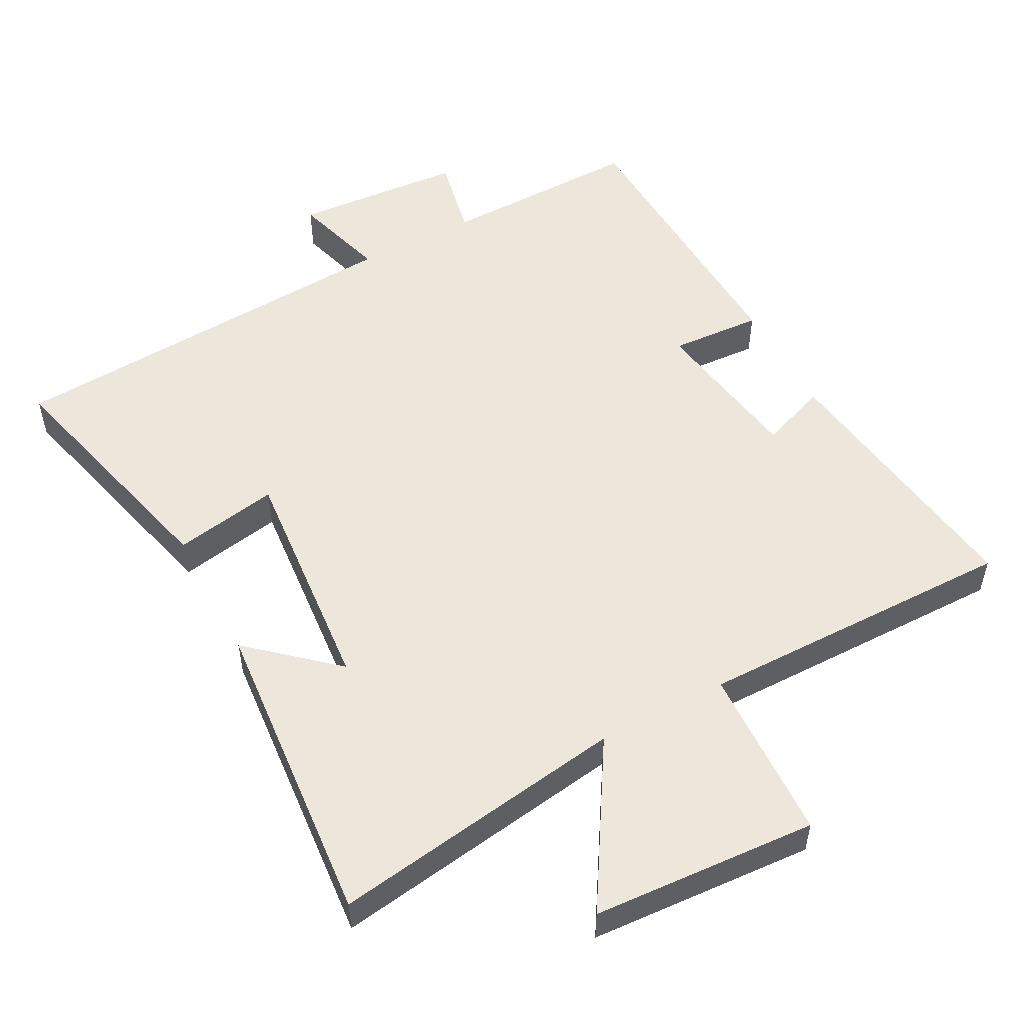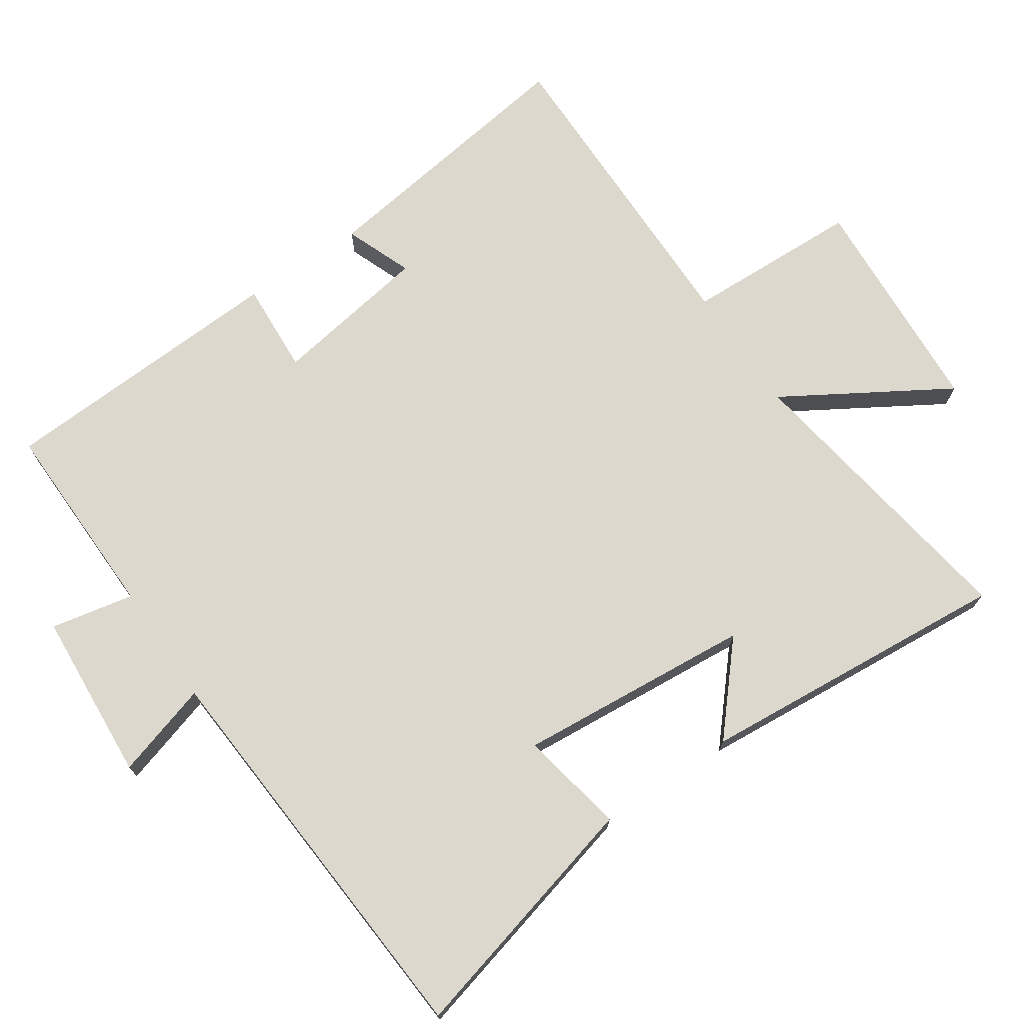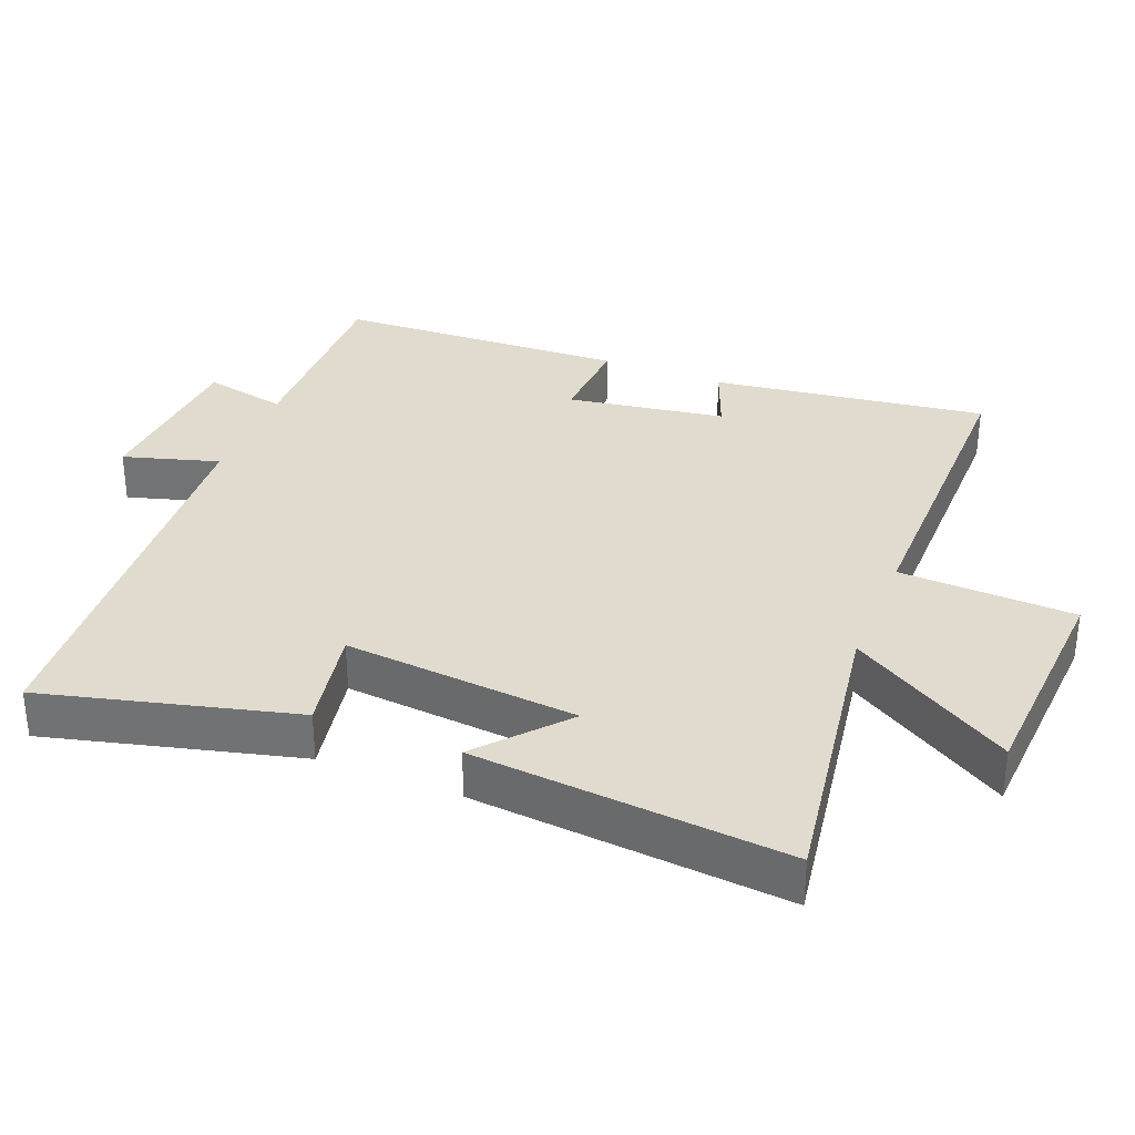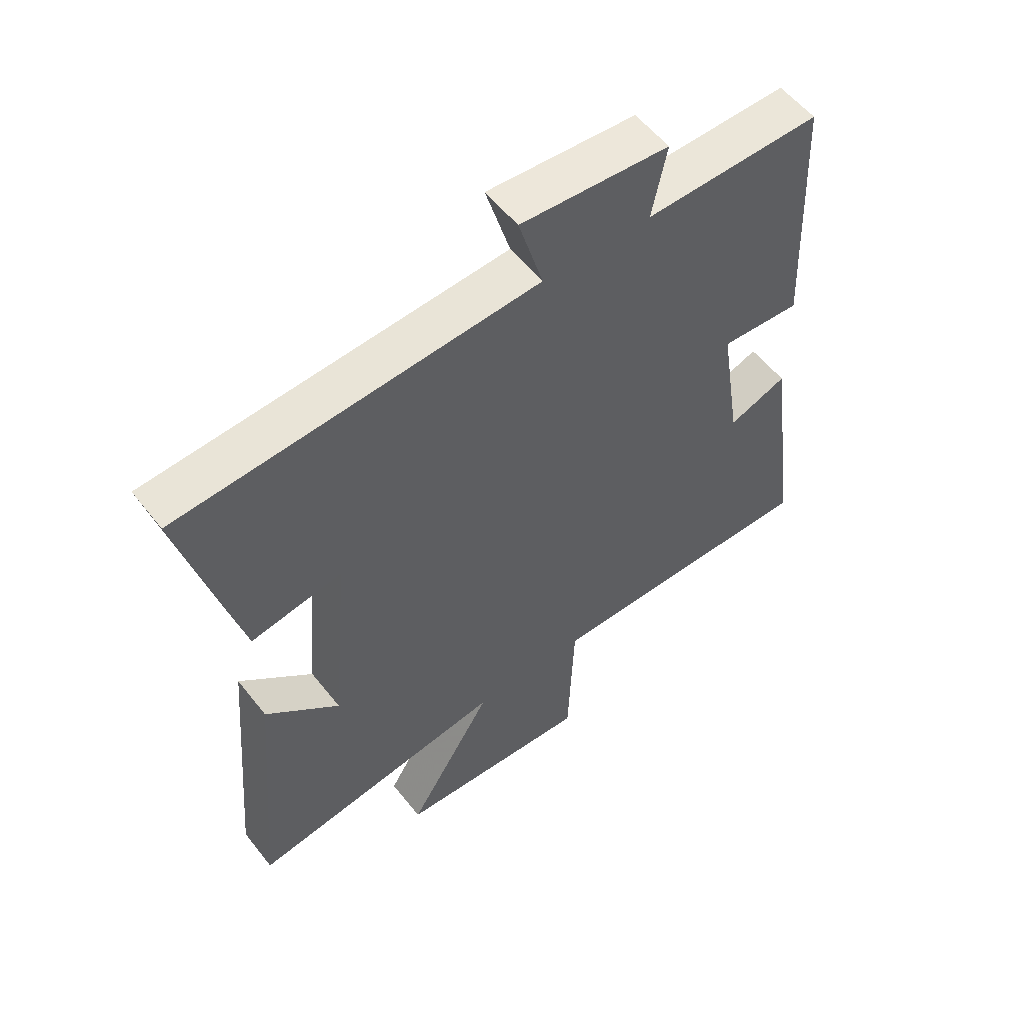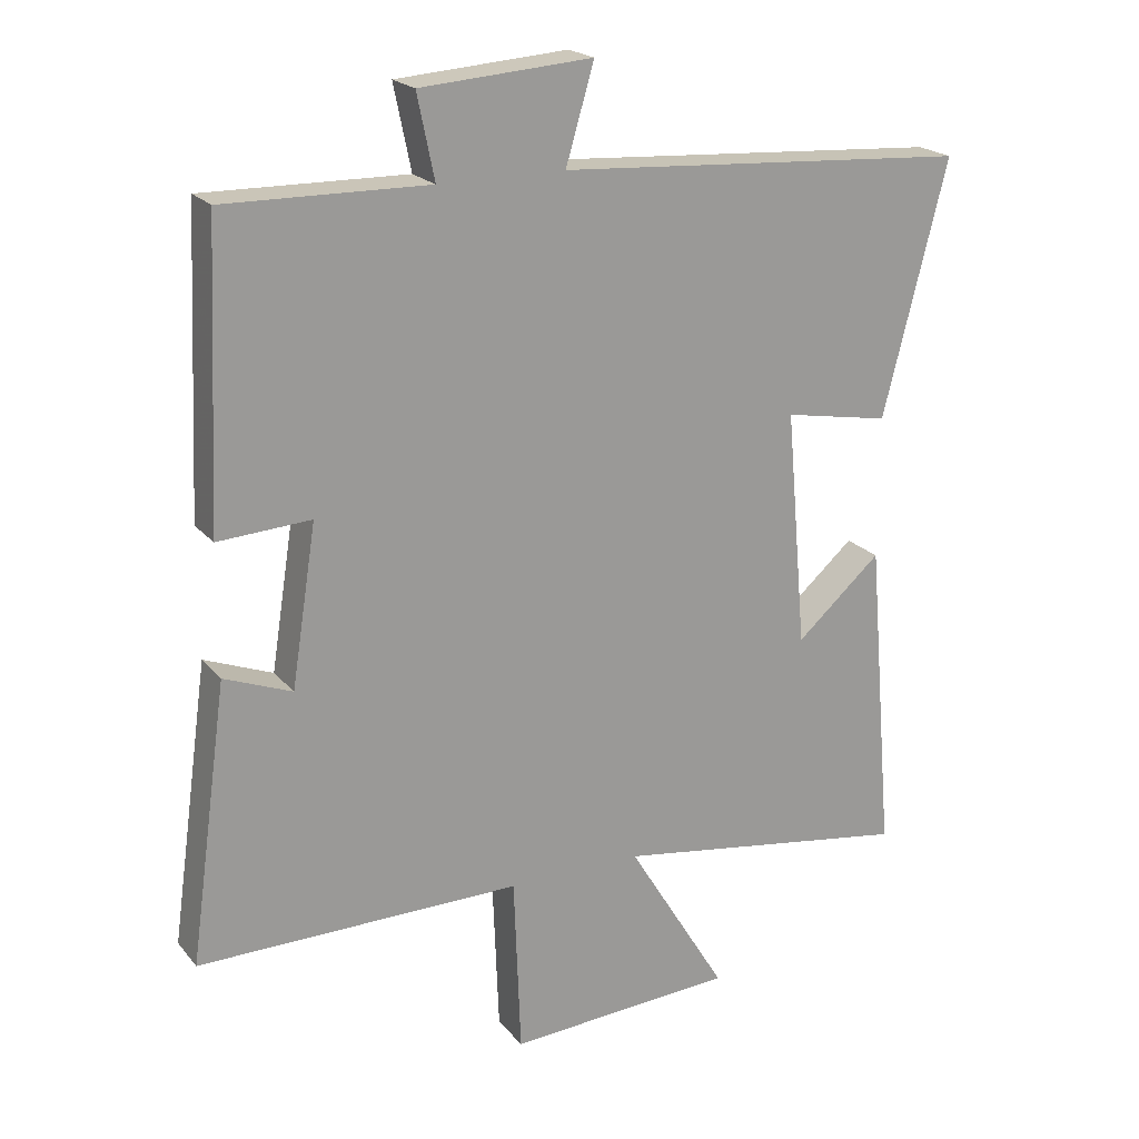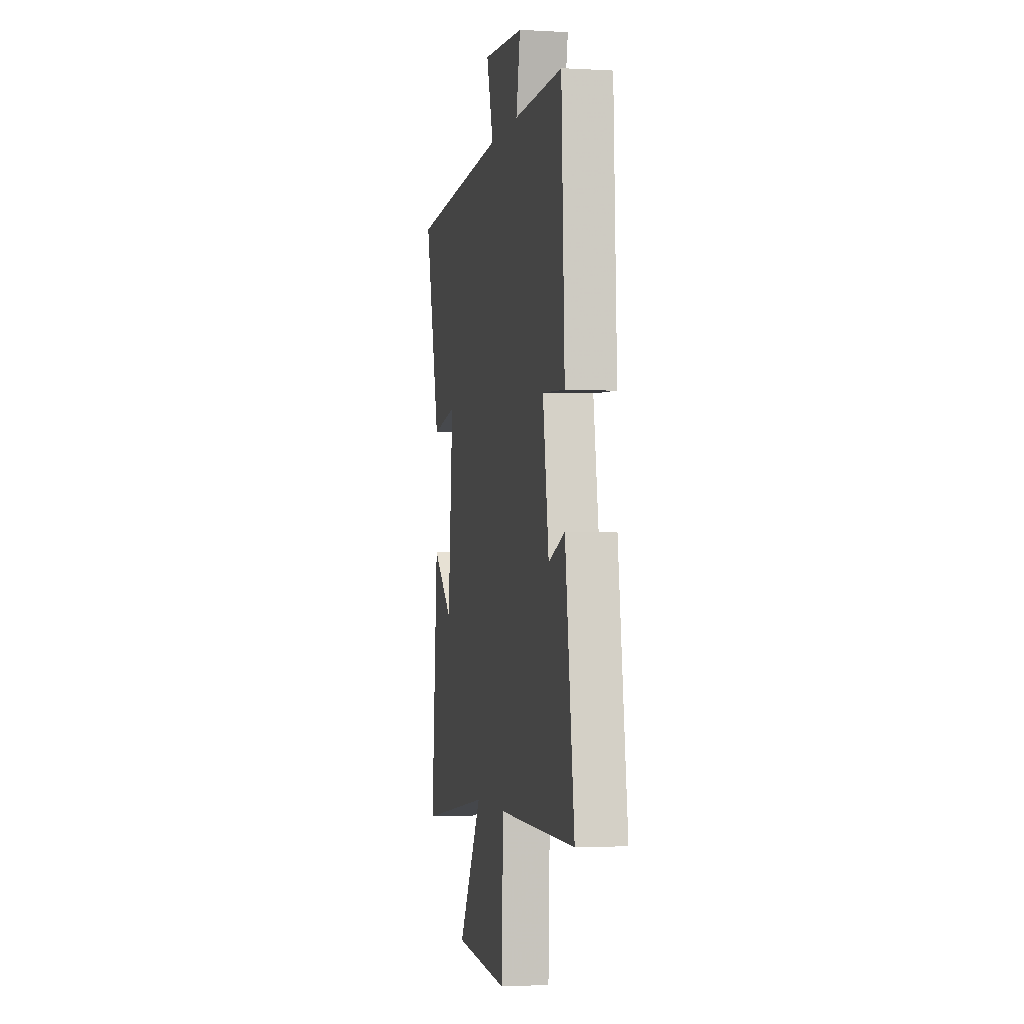
<metadata>
{"format":"obj","ext":"obj","renderer":"f3d","projection":"perspective","resolution":1024,"background":"white","views":[{"elev":52.8,"azim":152.0,"up":"+Y"},{"elev":72.6,"azim":55.7,"up":"+Y"},{"elev":33.5,"azim":111.7,"up":"+Y"},{"elev":55.8,"azim":142.4,"up":"+Z"},{"elev":20.7,"azim":-27.9,"up":"+Z"},{"elev":-2.1,"azim":-101.4,"up":"+Z"}]}
</metadata>
<code>
v -0.555 0.07 -0.503
v -0.5 0.07 -0.103
v -0.402 0.07 -0.141
v -0.366 0.07 0.089
v -0.5 0.07 0.081
v -0.481 0.07 0.505
v -0.187 0.07 0.5
v -0.212 0.07 0.621
v 0.036 0.07 0.639
v -0.005 0.07 0.5
v 0.593 0.07 0.461
v 0.5 0.07 0.096
v 0.347 0.07 0.124
v 0.377 0.07 -0.218
v 0.5 0.07 -0.11
v 0.539 0.07 -0.566
v 0.106 0.07 -0.5
v 0.25 0.07 -0.736
v -0.078 0.07 -0.756
v -0.088 0.07 -0.5
v -0.555 0 -0.503
v -0.5 0 -0.103
v -0.402 0 -0.141
v -0.366 0 0.089
v -0.5 0 0.081
v -0.481 0 0.505
v -0.187 0 0.5
v -0.212 0 0.621
v 0.036 0 0.639
v -0.005 0 0.5
v 0.593 0 0.461
v 0.5 0 0.096
v 0.347 0 0.124
v 0.377 0 -0.218
v 0.5 0 -0.11
v 0.539 0 -0.566
v 0.106 0 -0.5
v 0.25 0 -0.736
v -0.078 0 -0.756
v -0.088 0 -0.5
f 17 18 19 20
f 14 15 16 17
f 13 14 17 20
f 10 11 12 13
f 10 13 20 1
f 7 8 9 10
f 4 5 6 7
f 3 4 7 10
f 1 2 3
f 1 3 10
f 40 39 38 37
f 37 36 35 34
f 40 37 34 33
f 33 32 31 30
f 21 40 33 30
f 30 29 28 27
f 27 26 25 24
f 30 27 24 23
f 23 22 21
f 30 23 21
f 1 21 22 2
f 2 22 23 3
f 3 23 24 4
f 4 24 25 5
f 5 25 26 6
f 6 26 27 7
f 7 27 28 8
f 8 28 29 9
f 9 29 30 10
f 10 30 31 11
f 11 31 32 12
f 12 32 33 13
f 13 33 34 14
f 14 34 35 15
f 15 35 36 16
f 16 36 37 17
f 17 37 38 18
f 18 38 39 19
f 19 39 40 20
f 20 40 21 1

</code>
